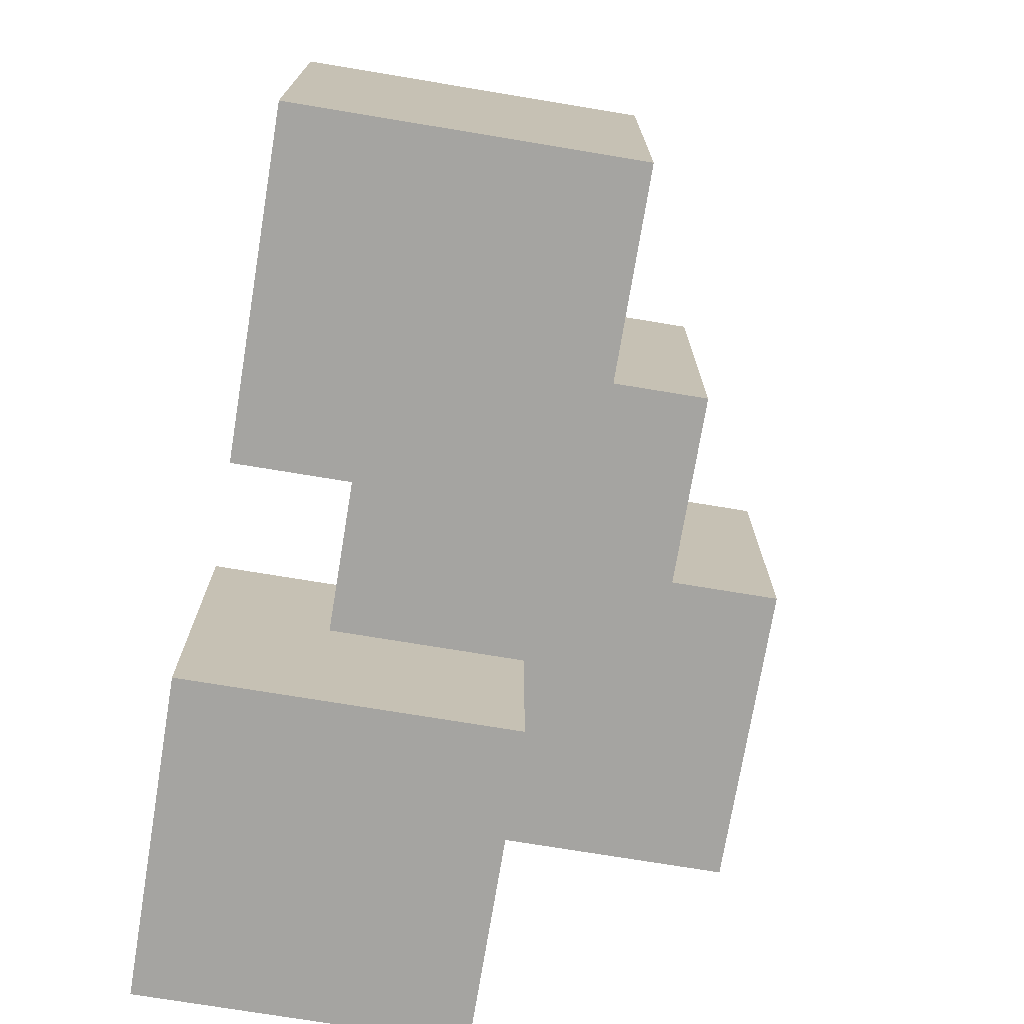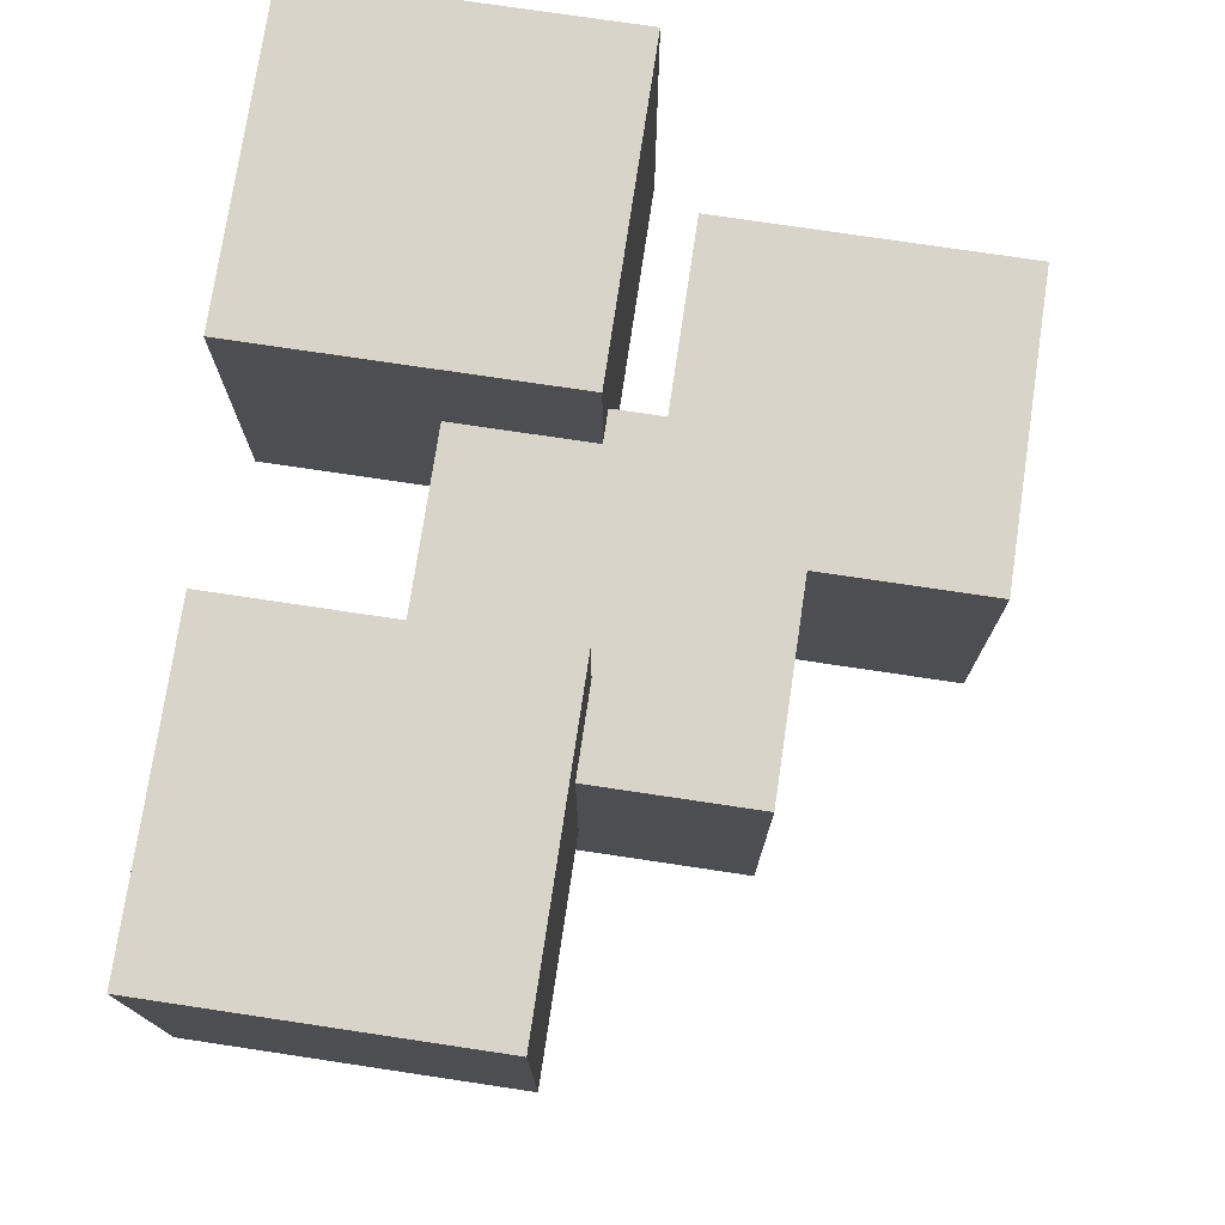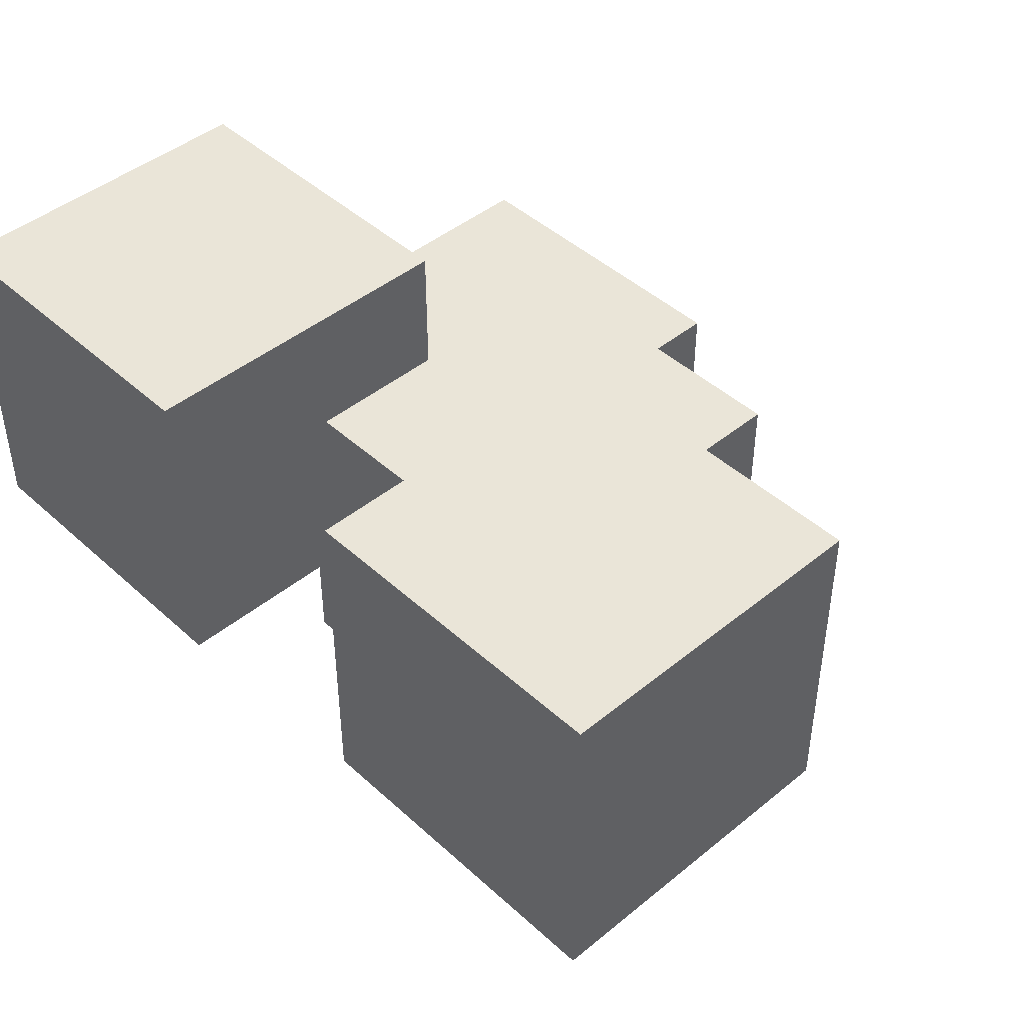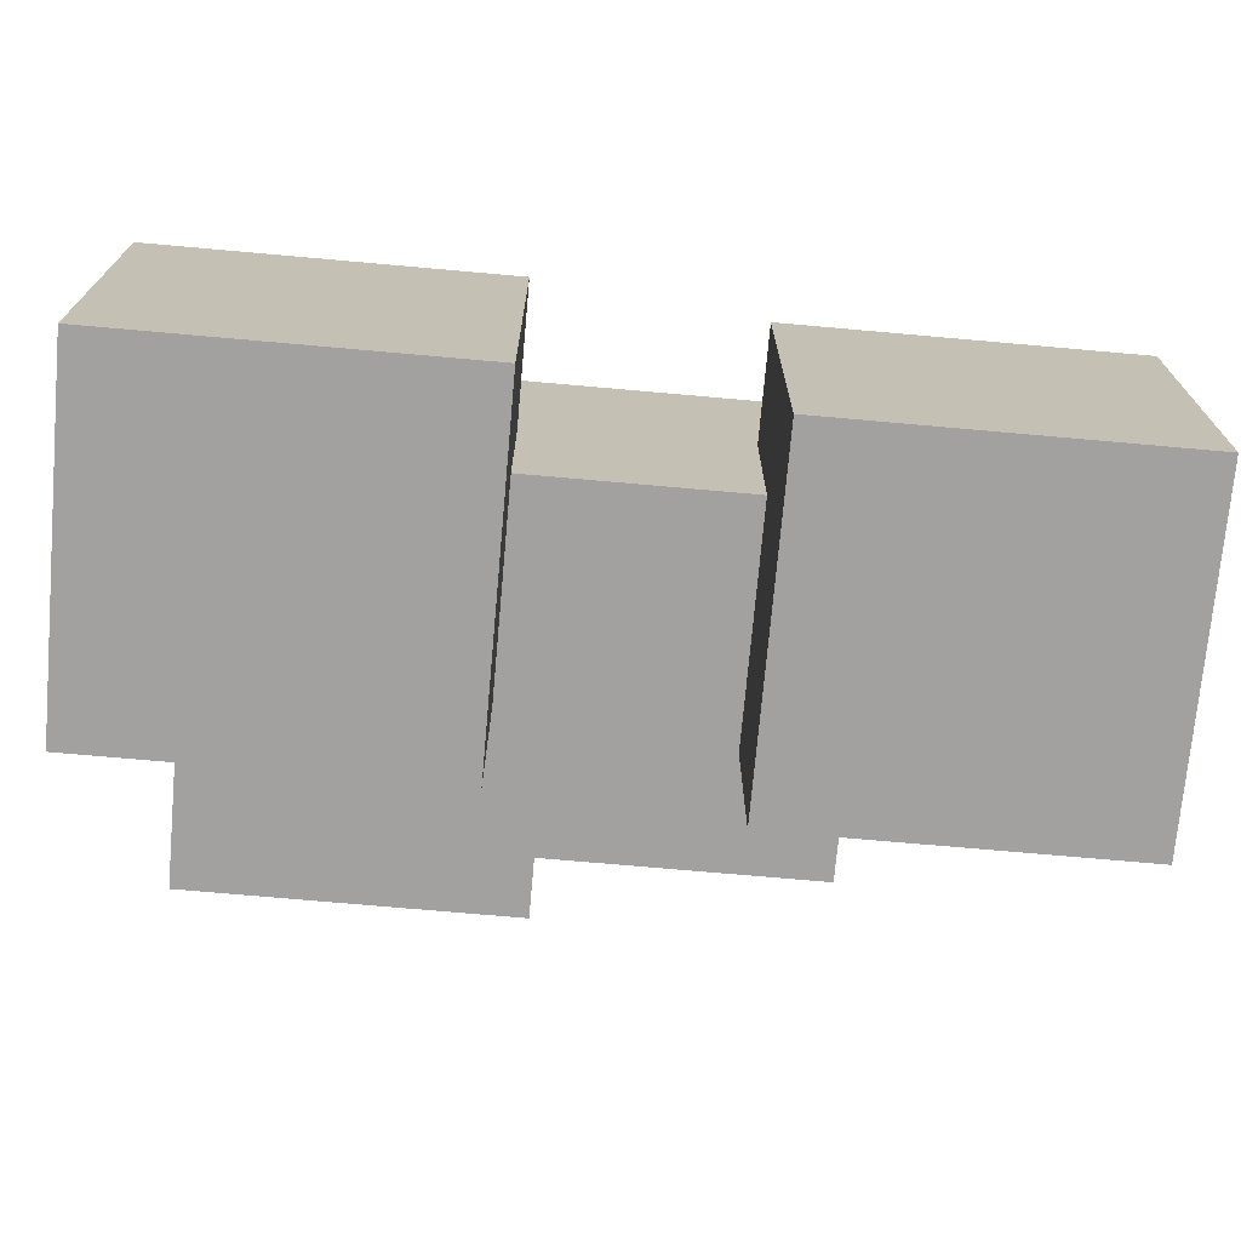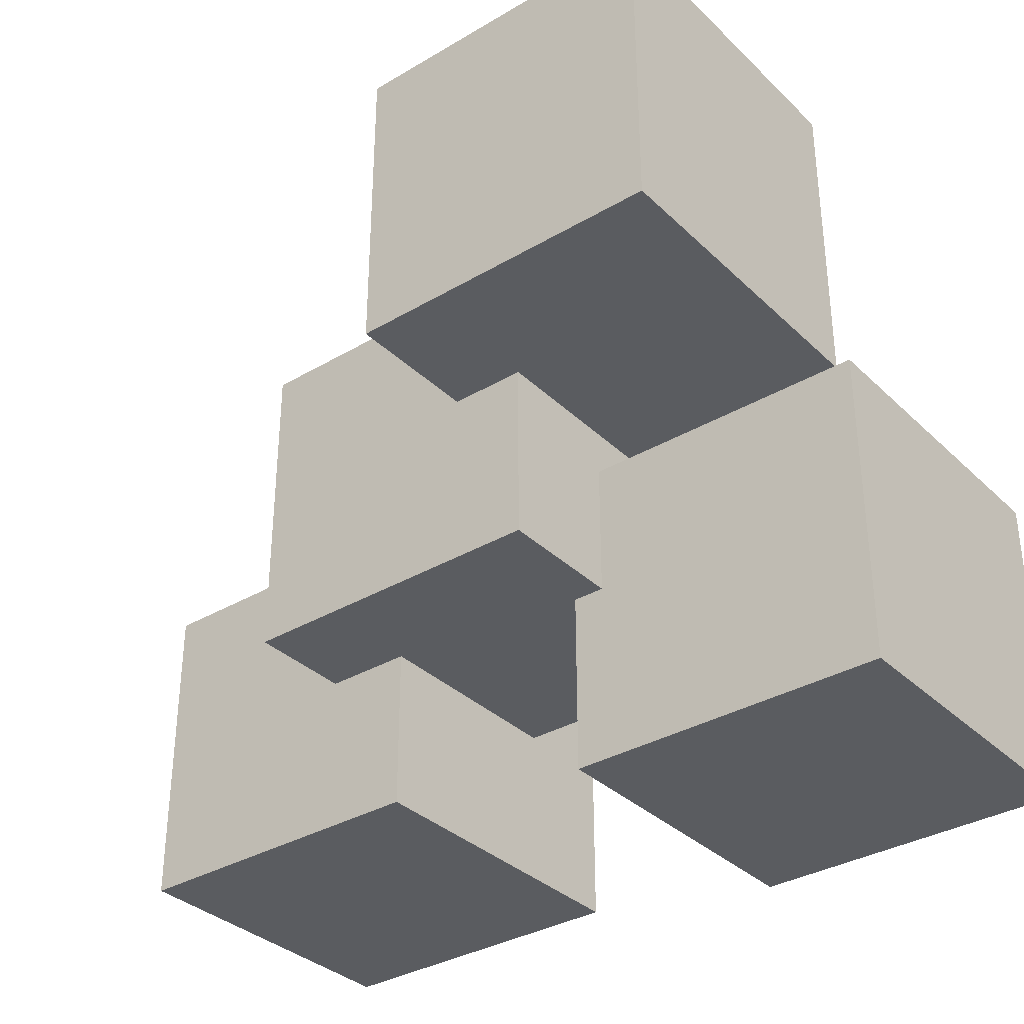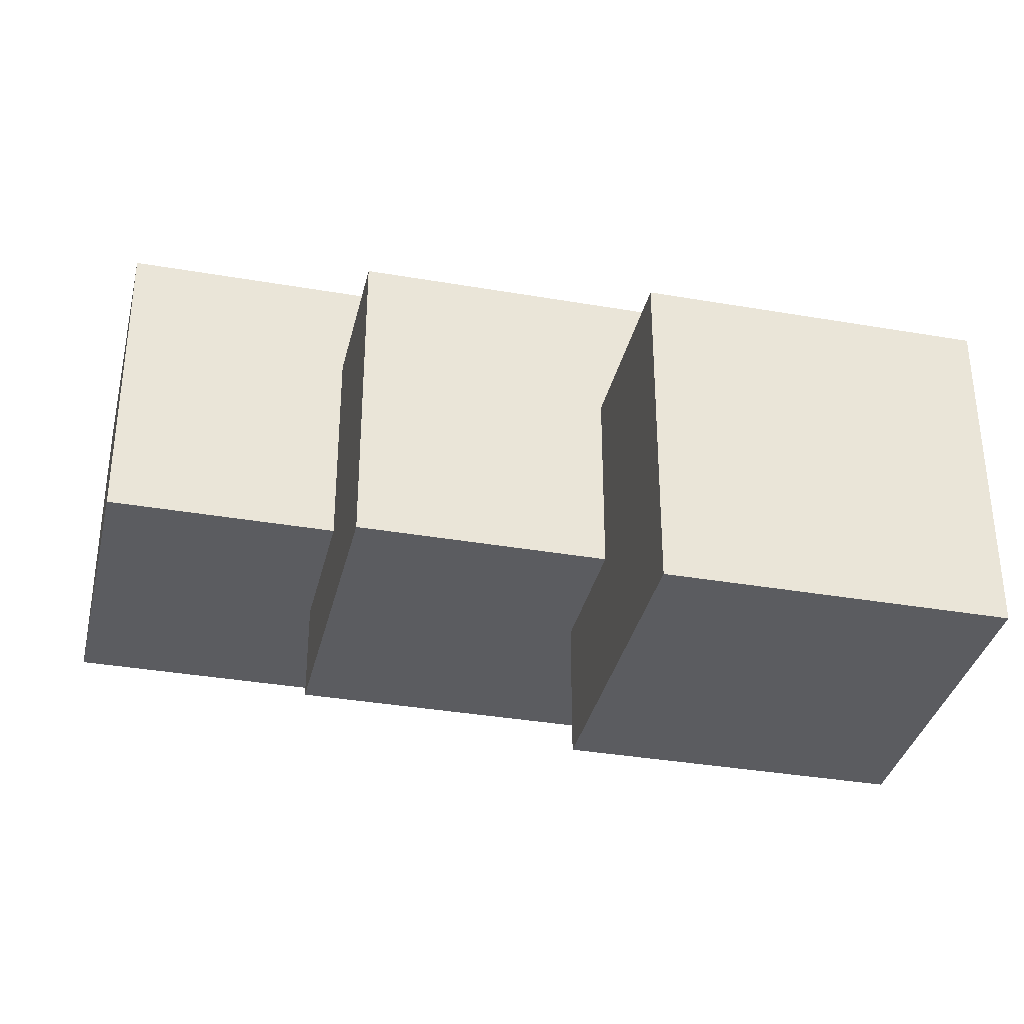
<metadata>
{"format":"obj","ext":"obj","renderer":"f3d","projection":"perspective","resolution":1024,"background":"white","views":[{"elev":-73.2,"azim":-99.4,"up":"+Z"},{"elev":75.2,"azim":-81.5,"up":"+Y"},{"elev":44.7,"azim":-133.5,"up":"+Y"},{"elev":-72.2,"azim":174.9,"up":"+Z"},{"elev":-34.4,"azim":38.4,"up":"+Z"},{"elev":-35.1,"azim":-13.0,"up":"+Y"}]}
</metadata>
<code>
o Cube.003_Cube.004
v 1.714 0.251 -0.3333
v 1.714 2.251 -0.3333
v 1.714 0.251 -2.333
v 1.714 2.251 -2.333
v 3.714 0.251 -0.3333
v 3.714 2.251 -0.3333
v 3.714 0.251 -2.333
v 3.714 2.251 -2.333
f 2 4 3 1
f 4 8 7 3
f 8 6 5 7
f 6 2 1 5
f 1 3 7 5
f 6 8 4 2
o Cube.002_Cube.003
v -1.536 0.1023 -0.2027
v -1.536 2.102 -0.2027
v -1.536 0.1023 -2.203
v -1.536 2.102 -2.203
v 0.464 0.1023 -0.2027
v 0.464 2.102 -0.2027
v 0.464 0.1023 -2.203
v 0.464 2.102 -2.203
f 10 12 11 9
f 12 16 15 11
f 16 14 13 15
f 14 10 9 13
f 9 11 15 13
f 14 16 12 10
o Cube.001_Cube.002
v 1.437 -1.396 1.956
v 1.437 0.6044 1.956
v 1.437 -1.396 -0.04385
v 1.437 0.6044 -0.04385
v 3.437 -1.396 1.956
v 3.437 0.6044 1.956
v 3.437 -1.396 -0.04385
v 3.437 0.6044 -0.04385
f 18 20 19 17
f 20 24 23 19
f 24 22 21 23
f 22 18 17 21
f 17 19 23 21
f 22 24 20 18
o Cube_Cube.001
v -0.08666 -0.5511 0.8114
v -0.08666 1.449 0.8114
v -0.08666 -0.5511 -1.189
v -0.08666 1.449 -1.189
v 1.913 -0.5511 0.8114
v 1.913 1.449 0.8114
v 1.913 -0.5511 -1.189
v 1.913 1.449 -1.189
f 26 28 27 25
f 28 32 31 27
f 32 30 29 31
f 30 26 25 29
f 25 27 31 29
f 30 32 28 26

</code>
